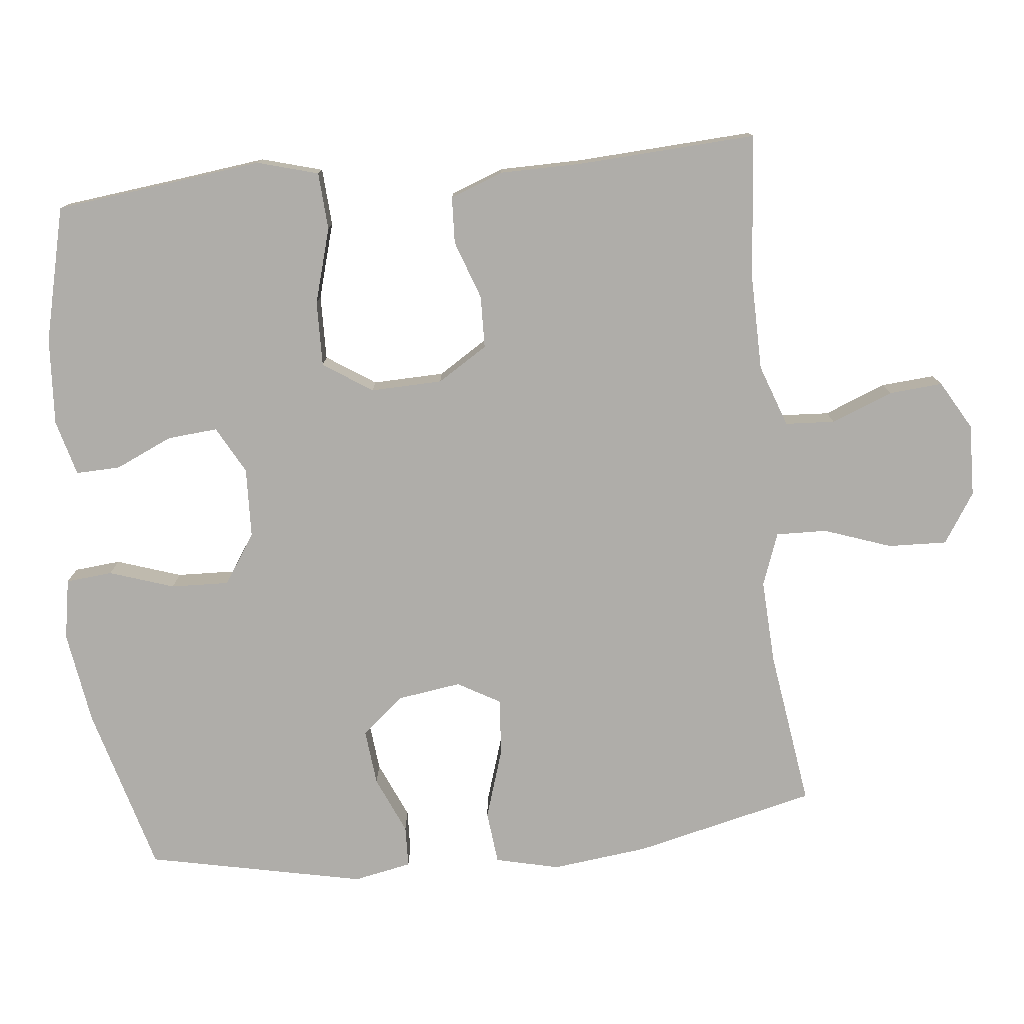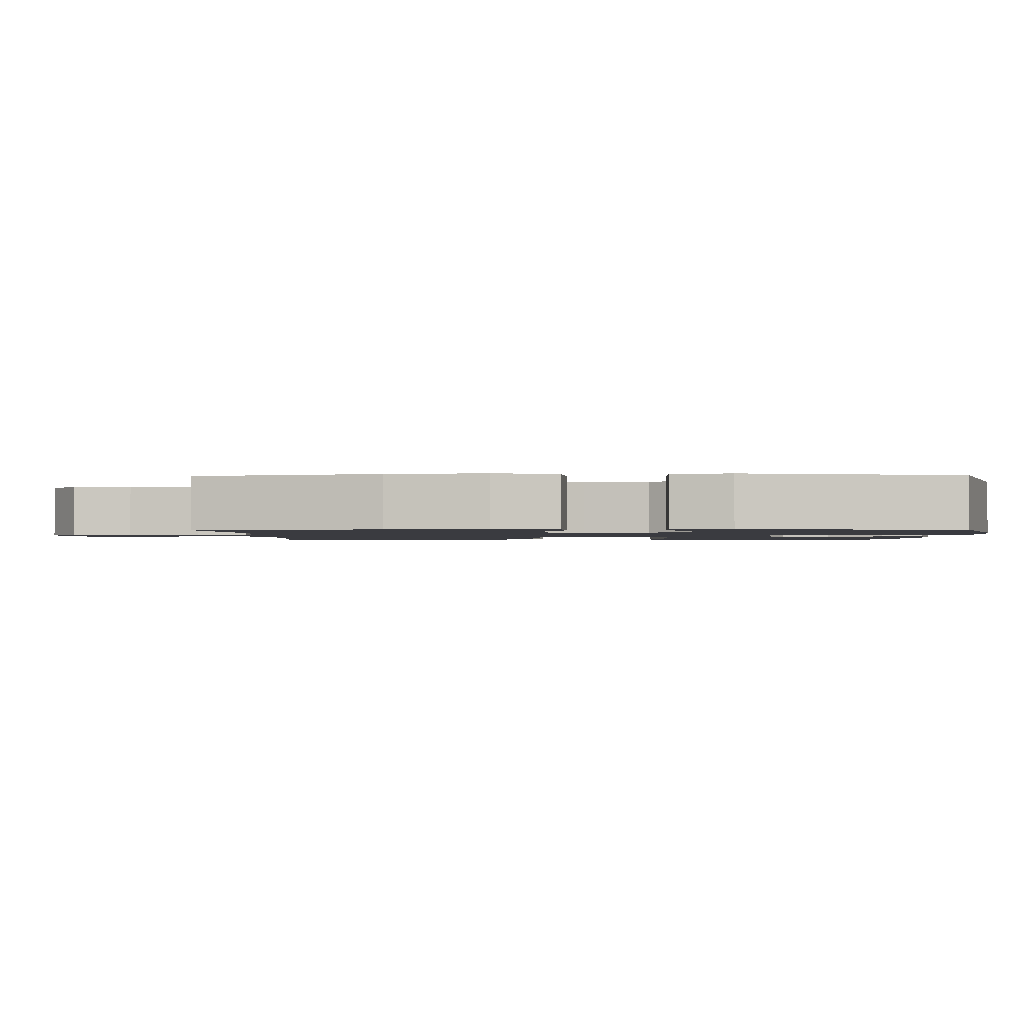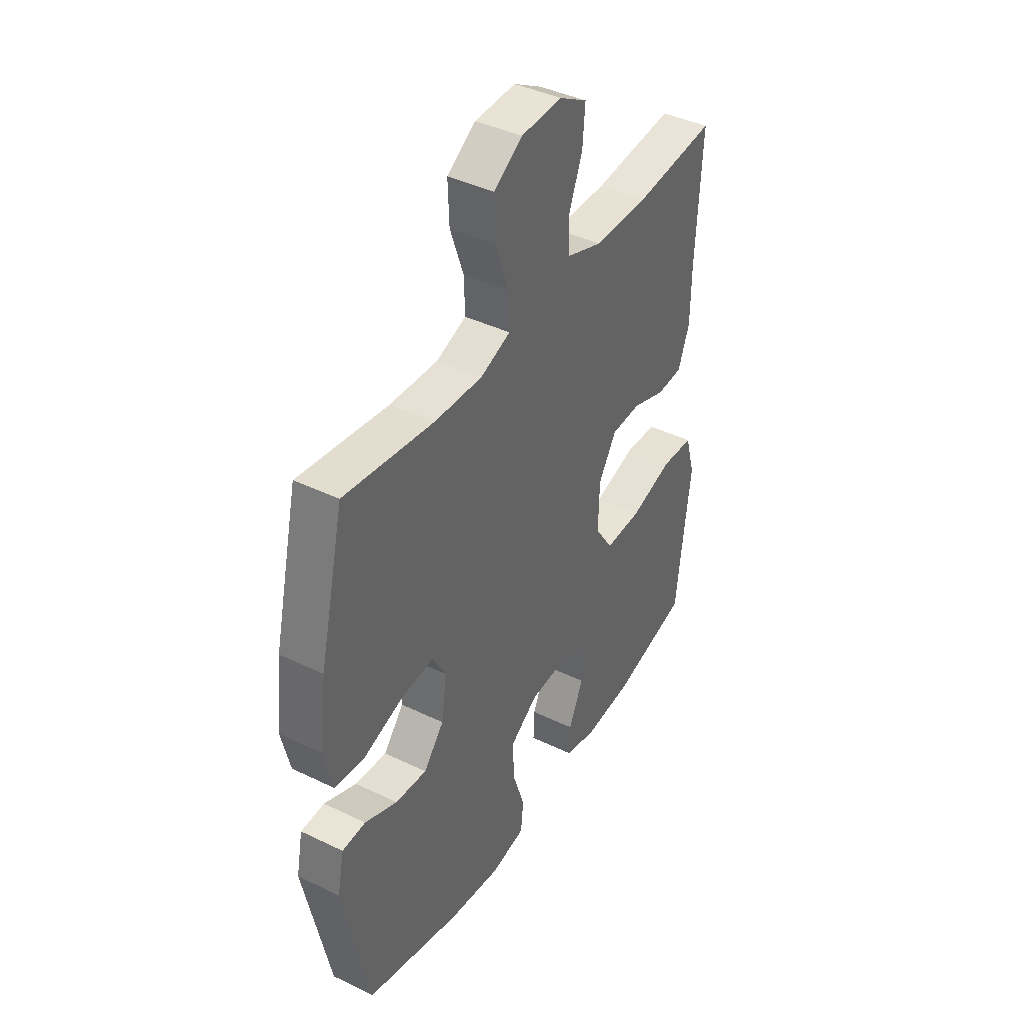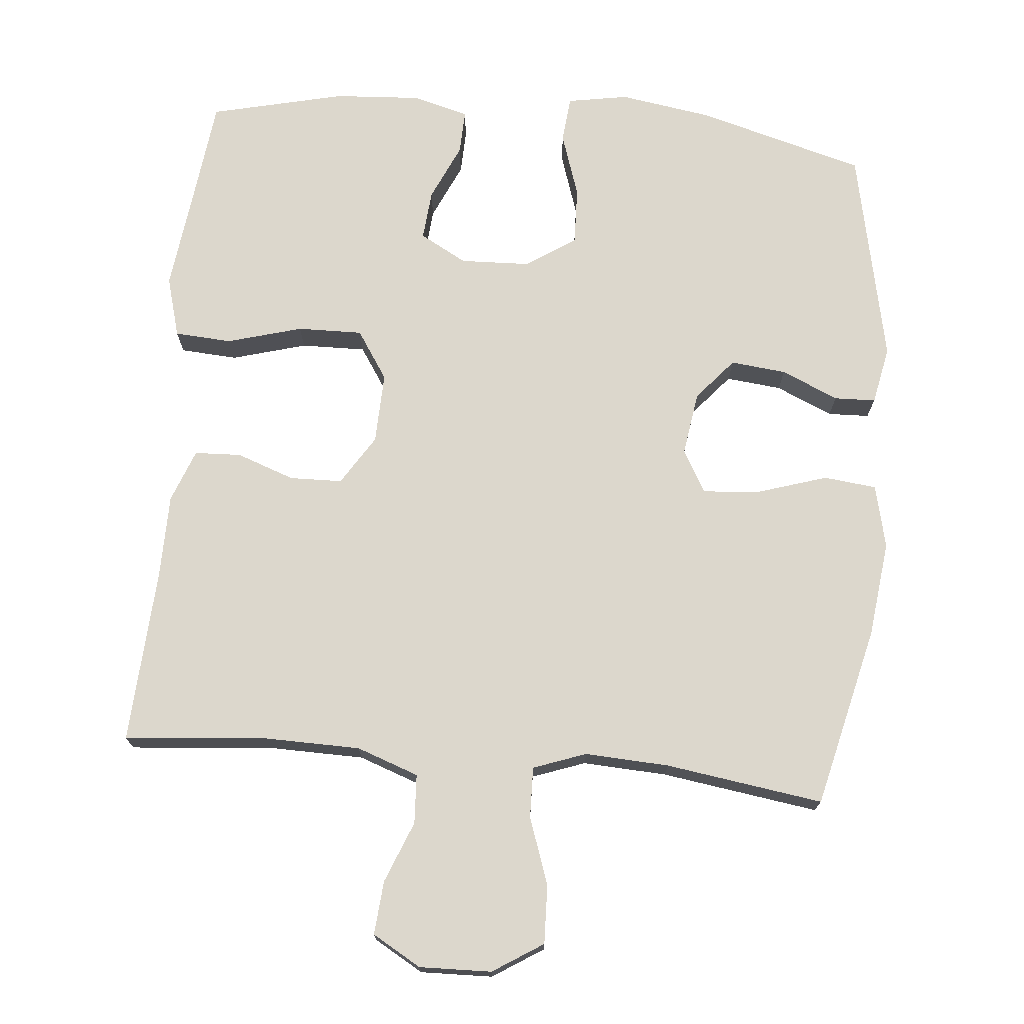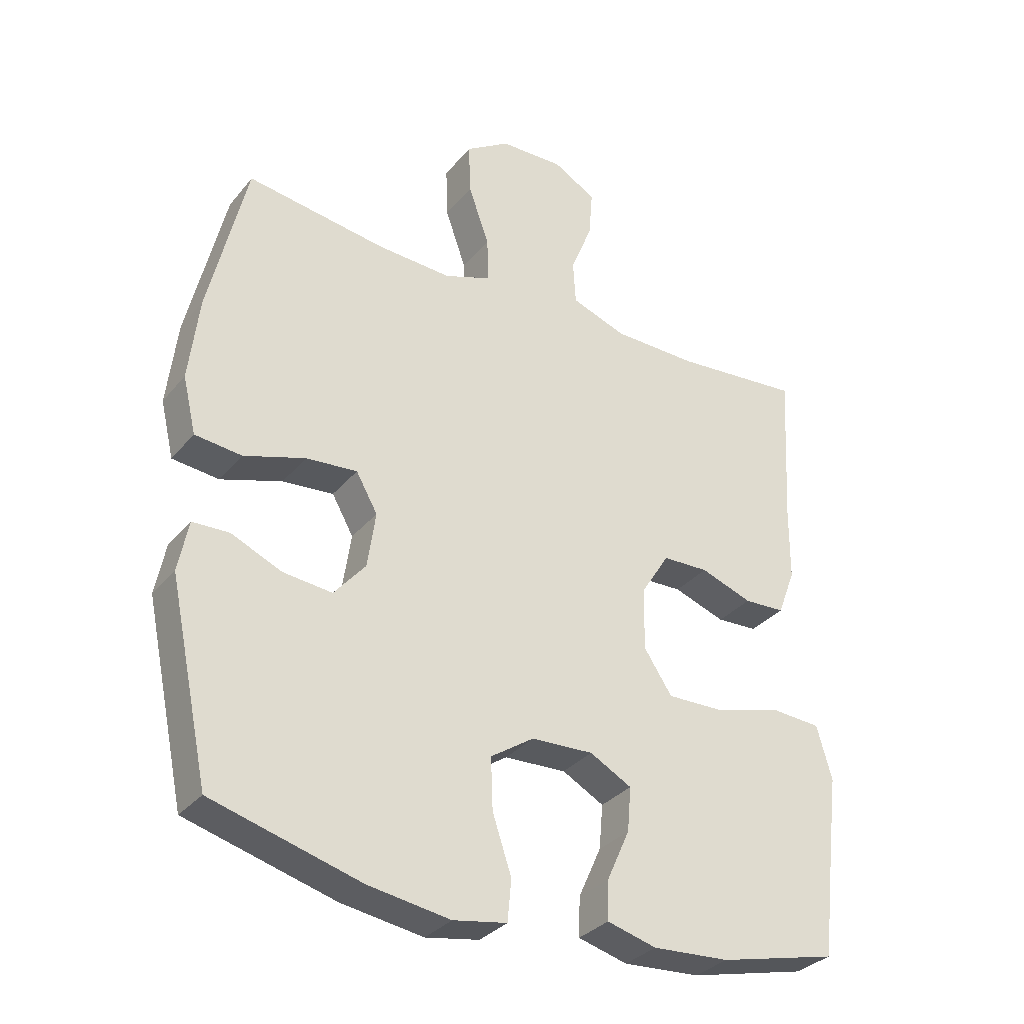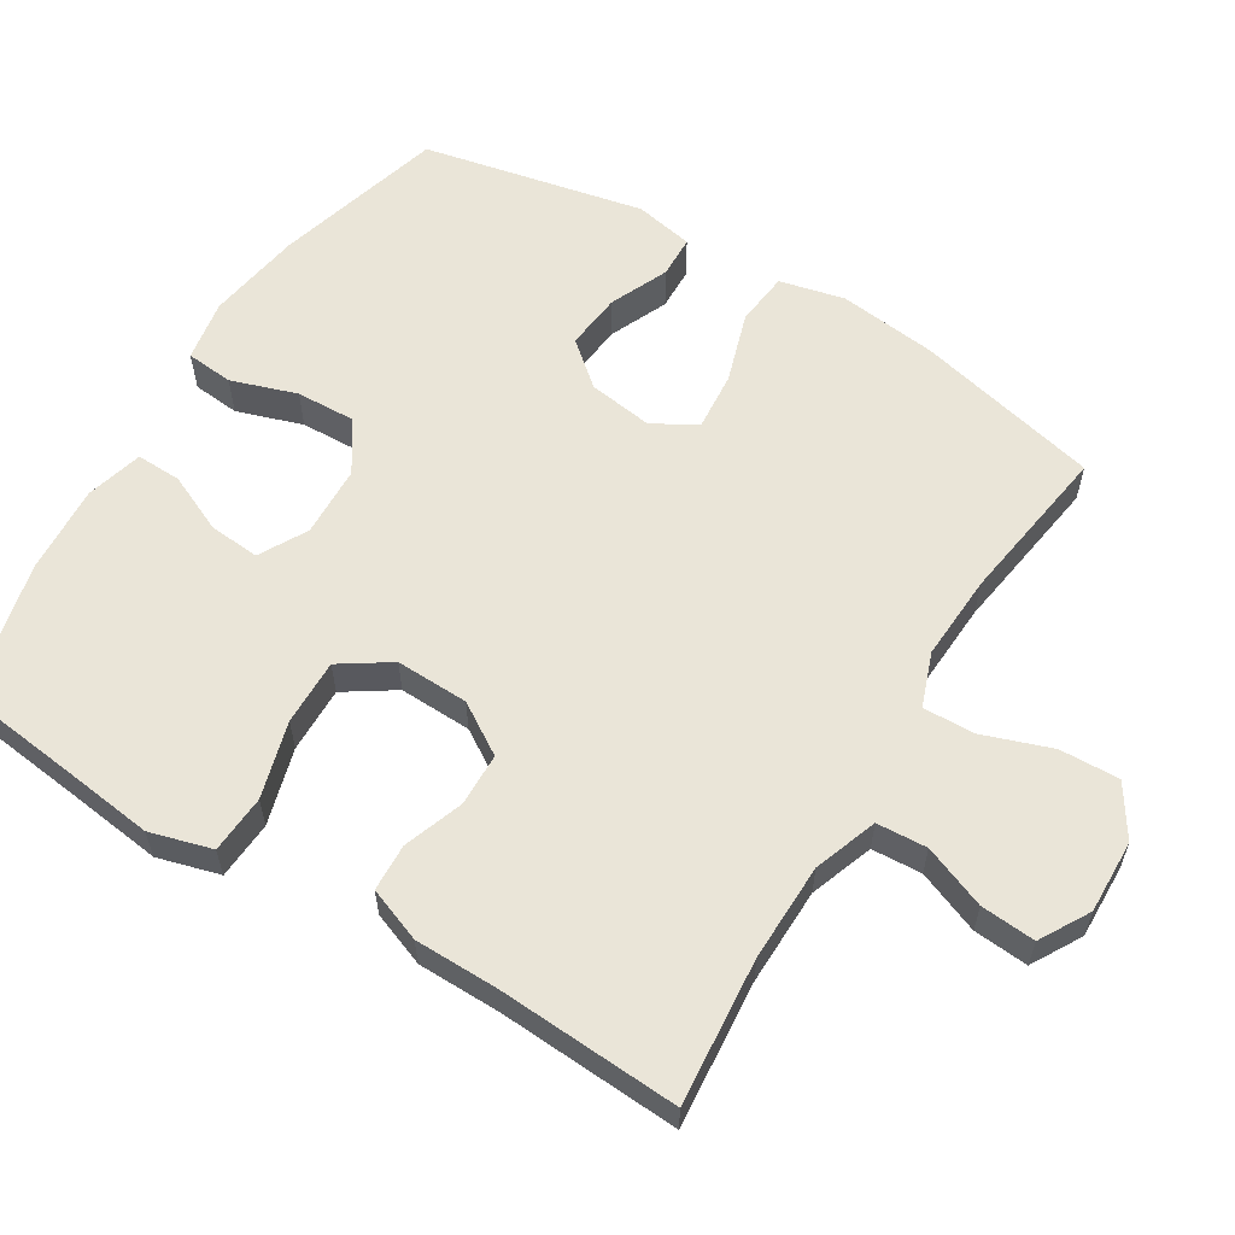
<metadata>
{"format":"obj","ext":"obj","renderer":"f3d","projection":"perspective","resolution":1024,"background":"white","views":[{"elev":-77.3,"azim":-84.1,"up":"+Y"},{"elev":-1.4,"azim":91.7,"up":"+Y"},{"elev":41.3,"azim":120.4,"up":"+Z"},{"elev":72.9,"azim":5.3,"up":"+Y"},{"elev":-32.4,"azim":147.3,"up":"+Z"},{"elev":59.4,"azim":-58.5,"up":"+Y"}]}
</metadata>
<code>
v 0.5 0.07 0.5
v 0.56 0.07 0.246
v 0.576 0.07 0.111
v 0.555 0.07 0.022
v 0.481 0.07 0.014
v 0.384 0.07 0.045
v 0.303 0.07 0.052
v 0.269 0.07 -0.008
v 0.282 0.07 -0.097
v 0.332 0.07 -0.156
v 0.41 0.07 -0.148
v 0.49 0.07 -0.113
v 0.548 0.07 -0.115
v 0.564 0.07 -0.196
v 0.5 0.07 -0.5
v 0.265 0.07 -0.565
v 0.135 0.07 -0.585
v 0.05 0.07 -0.57
v 0.044 0.07 -0.505
v 0.074 0.07 -0.415
v 0.077 0.07 -0.334
v 0.008 0.07 -0.288
v -0.09 0.07 -0.284
v -0.156 0.07 -0.32
v -0.15 0.07 -0.39
v -0.114 0.07 -0.47
v -0.112 0.07 -0.532
v -0.19 0.07 -0.553
v -0.312 0.07 -0.545
v -0.5 0.07 -0.5
v -0.519 0.07 -0.339
v -0.535 0.07 -0.21
v -0.511 0.07 -0.125
v -0.431 0.07 -0.12
v -0.326 0.07 -0.15
v -0.235 0.07 -0.152
v -0.19 0.07 -0.084
v -0.193 0.07 0.016
v -0.237 0.07 0.086
v -0.31 0.07 0.088
v -0.392 0.07 0.059
v -0.457 0.07 0.062
v -0.485 0.07 0.136
v -0.486 0.07 0.252
v -0.5 0.07 0.5
v -0.299 0.07 0.482
v -0.165 0.07 0.484
v -0.078 0.07 0.515
v -0.074 0.07 0.584
v -0.108 0.07 0.67
v -0.114 0.07 0.745
v -0.046 0.07 0.784
v 0.055 0.07 0.781
v 0.125 0.07 0.736
v 0.122 0.07 0.654
v 0.089 0.07 0.56
v 0.087 0.07 0.489
v 0.161 0.07 0.462
v 0.279 0.07 0.468
v 0.5 0 0.5
v 0.56 0 0.246
v 0.576 0 0.111
v 0.555 0 0.022
v 0.481 0 0.014
v 0.384 0 0.045
v 0.303 0 0.052
v 0.269 0 -0.008
v 0.282 0 -0.097
v 0.332 0 -0.156
v 0.41 0 -0.148
v 0.49 0 -0.113
v 0.548 0 -0.115
v 0.564 0 -0.196
v 0.5 0 -0.5
v 0.265 0 -0.565
v 0.135 0 -0.585
v 0.05 0 -0.57
v 0.044 0 -0.505
v 0.074 0 -0.415
v 0.077 0 -0.334
v 0.008 0 -0.288
v -0.09 0 -0.284
v -0.156 0 -0.32
v -0.15 0 -0.39
v -0.114 0 -0.47
v -0.112 0 -0.532
v -0.19 0 -0.553
v -0.312 0 -0.545
v -0.5 0 -0.5
v -0.519 0 -0.339
v -0.535 0 -0.21
v -0.511 0 -0.125
v -0.431 0 -0.12
v -0.326 0 -0.15
v -0.235 0 -0.152
v -0.19 0 -0.084
v -0.193 0 0.016
v -0.237 0 0.086
v -0.31 0 0.088
v -0.392 0 0.059
v -0.457 0 0.062
v -0.485 0 0.136
v -0.486 0 0.252
v -0.5 0 0.5
v -0.299 0 0.482
v -0.165 0 0.484
v -0.078 0 0.515
v -0.074 0 0.584
v -0.108 0 0.67
v -0.114 0 0.745
v -0.046 0 0.784
v 0.055 0 0.781
v 0.125 0 0.736
v 0.122 0 0.654
v 0.089 0 0.56
v 0.087 0 0.489
v 0.161 0 0.462
v 0.279 0 0.468
f 53 54 55 56
f 53 56 57
f 52 53 57
f 49 50 51 52
f 48 49 52 57
f 47 48 57 58
f 44 45 46
f 44 46 47 58
f 40 41 42 43
f 39 40 43 44
f 32 33 34 35
f 31 32 35 36
f 30 31 36
f 29 30 36
f 28 29 36 37
f 25 26 27 28
f 24 25 28 37
f 17 18 19 20
f 17 20 21
f 16 17 21
f 15 16 21
f 14 15 21 22
f 11 12 13 14
f 10 11 14 22
f 3 4 5 6
f 3 6 7
f 59 1 2 3
f 59 3 7
f 39 44 58 59
f 38 39 59 7
f 23 24 37 38
f 23 38 7 8
f 9 10 22 23
f 8 9 23
f 115 114 113 112
f 116 115 112
f 116 112 111
f 111 110 109 108
f 116 111 108 107
f 117 116 107 106
f 105 104 103
f 117 106 105 103
f 102 101 100 99
f 103 102 99 98
f 94 93 92 91
f 95 94 91 90
f 95 90 89
f 95 89 88
f 96 95 88 87
f 87 86 85 84
f 96 87 84 83
f 79 78 77 76
f 80 79 76
f 80 76 75
f 80 75 74
f 81 80 74 73
f 73 72 71 70
f 81 73 70 69
f 65 64 63 62
f 66 65 62
f 62 61 60 118
f 66 62 118
f 118 117 103 98
f 66 118 98 97
f 97 96 83 82
f 67 66 97 82
f 82 81 69 68
f 82 68 67
f 1 60 61 2
f 2 61 62 3
f 3 62 63 4
f 4 63 64 5
f 5 64 65 6
f 6 65 66 7
f 7 66 67 8
f 8 67 68 9
f 9 68 69 10
f 10 69 70 11
f 11 70 71 12
f 12 71 72 13
f 13 72 73 14
f 14 73 74 15
f 15 74 75 16
f 16 75 76 17
f 17 76 77 18
f 18 77 78 19
f 19 78 79 20
f 20 79 80 21
f 21 80 81 22
f 22 81 82 23
f 23 82 83 24
f 24 83 84 25
f 25 84 85 26
f 26 85 86 27
f 27 86 87 28
f 28 87 88 29
f 29 88 89 30
f 30 89 90 31
f 31 90 91 32
f 32 91 92 33
f 33 92 93 34
f 34 93 94 35
f 35 94 95 36
f 36 95 96 37
f 37 96 97 38
f 38 97 98 39
f 39 98 99 40
f 40 99 100 41
f 41 100 101 42
f 42 101 102 43
f 43 102 103 44
f 44 103 104 45
f 45 104 105 46
f 46 105 106 47
f 47 106 107 48
f 48 107 108 49
f 49 108 109 50
f 50 109 110 51
f 51 110 111 52
f 52 111 112 53
f 53 112 113 54
f 54 113 114 55
f 55 114 115 56
f 56 115 116 57
f 57 116 117 58
f 58 117 118 59
f 59 118 60 1

</code>
